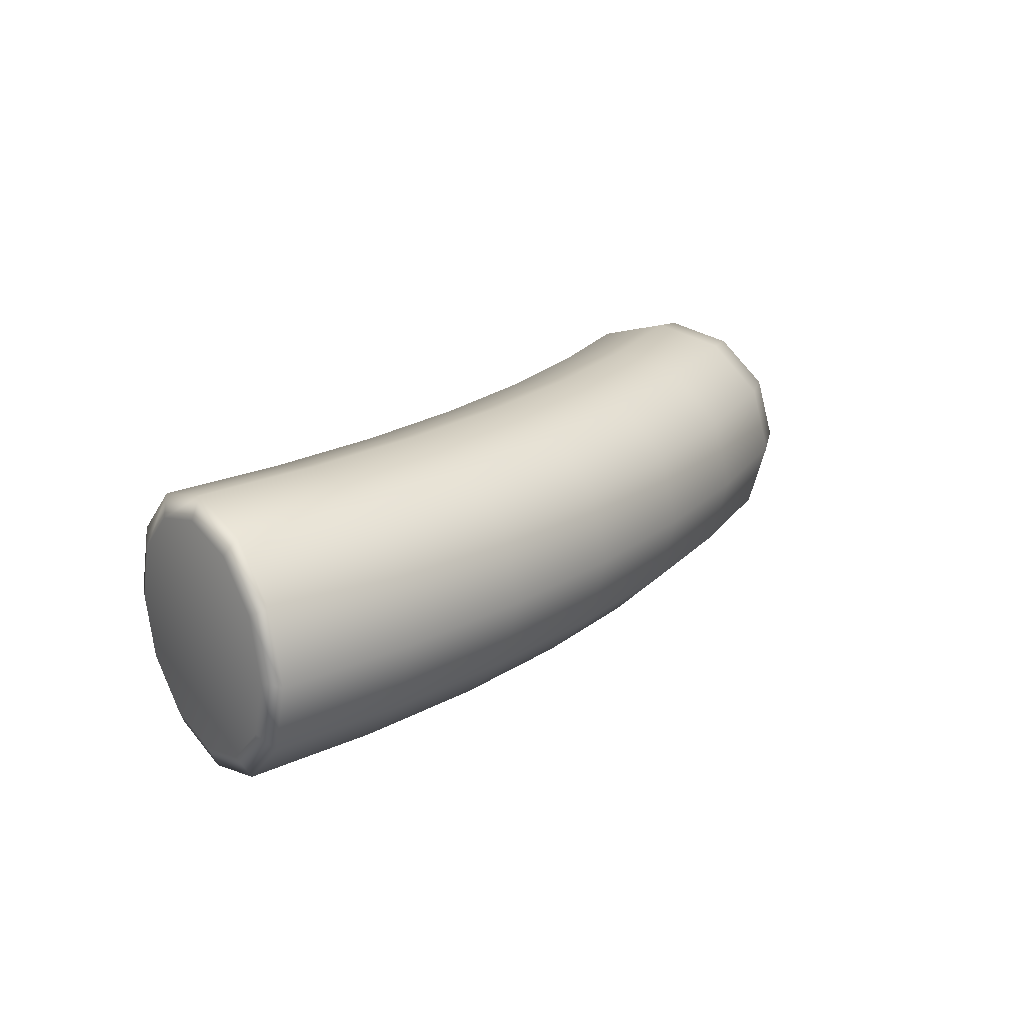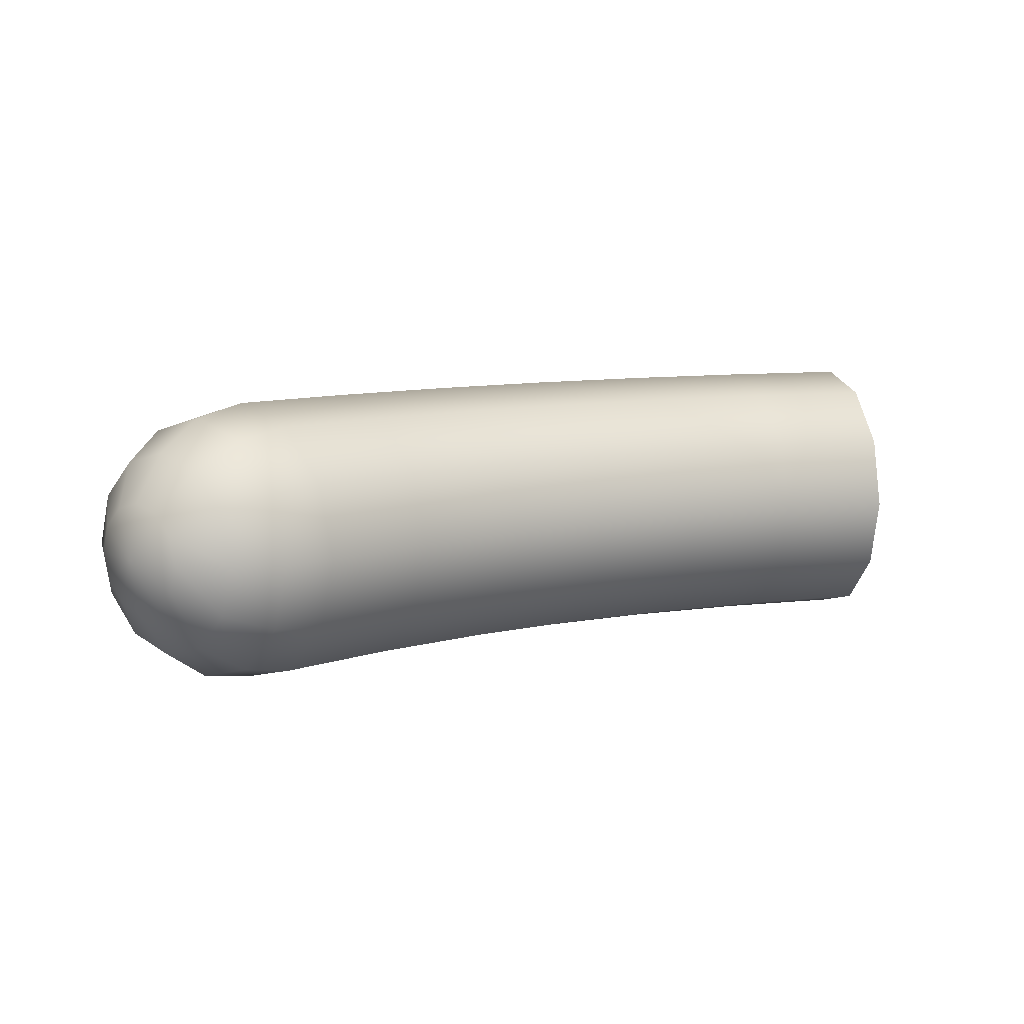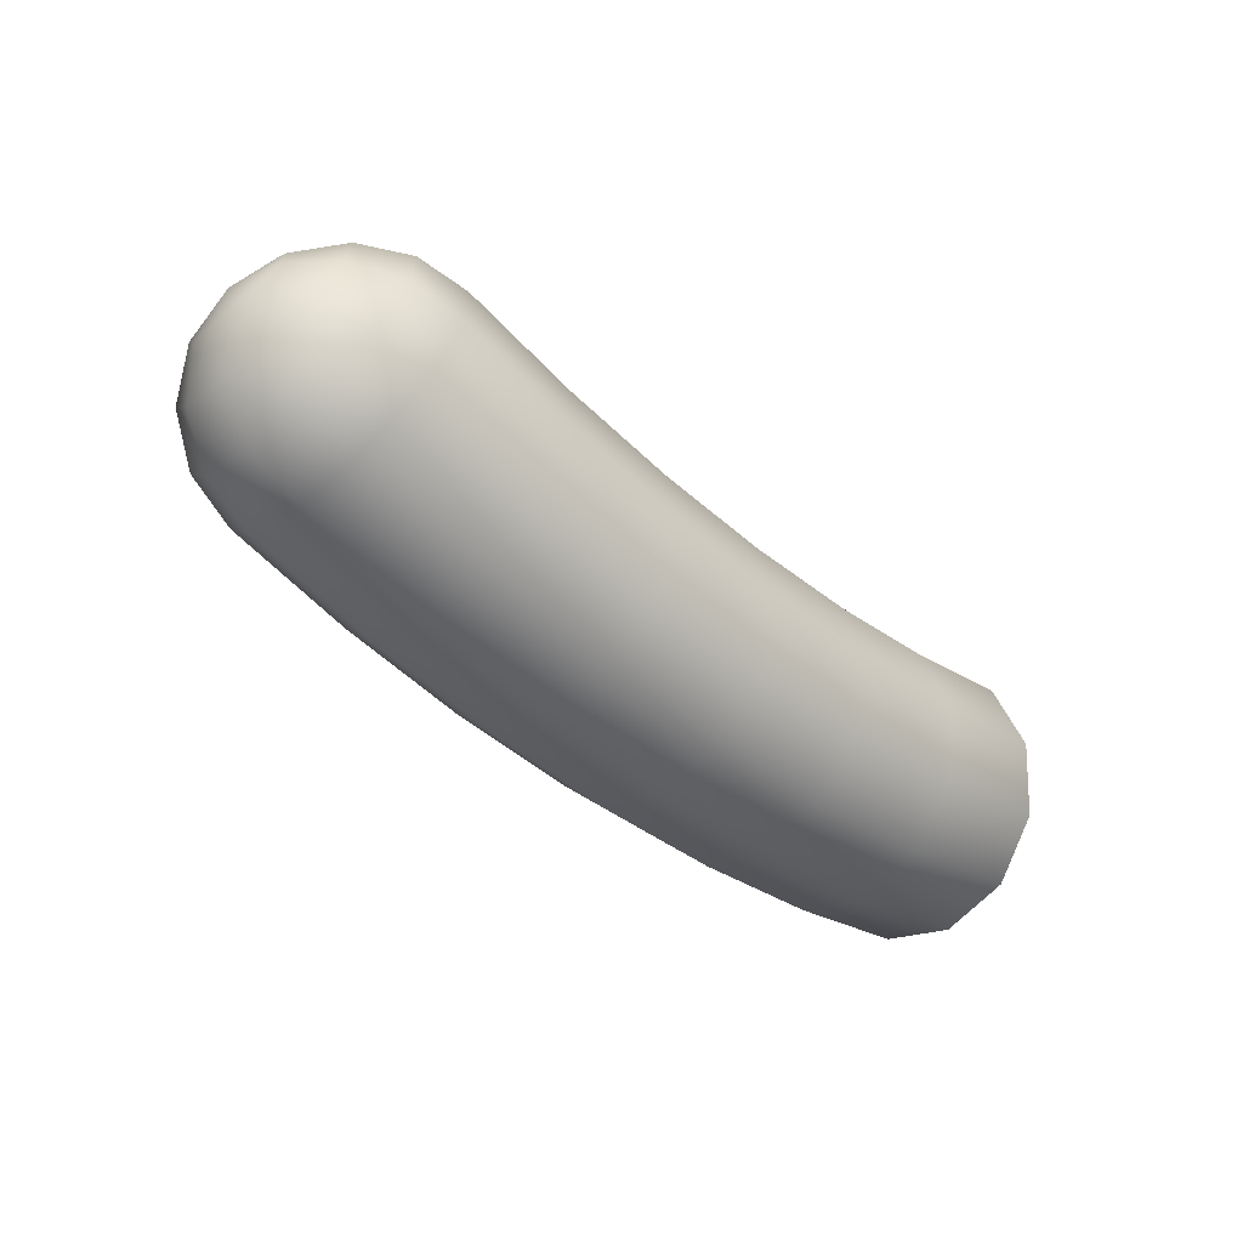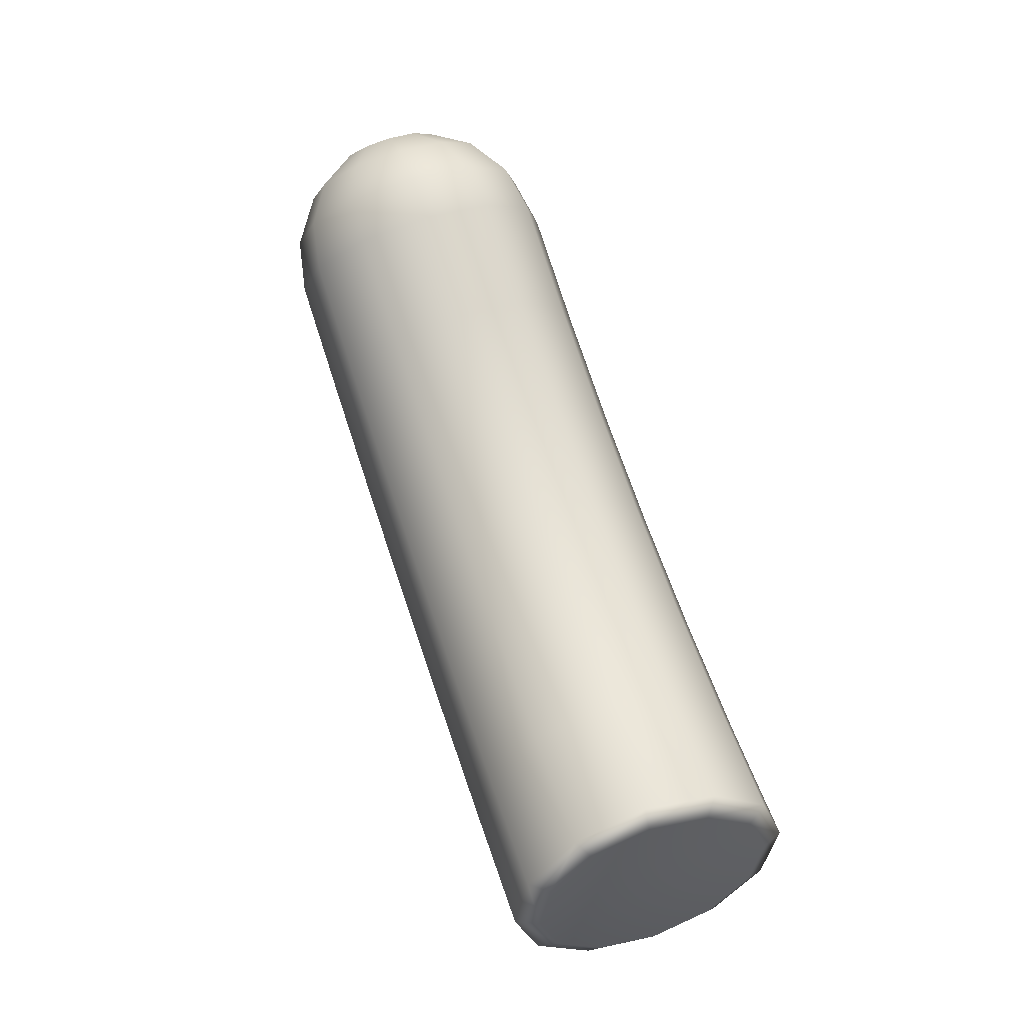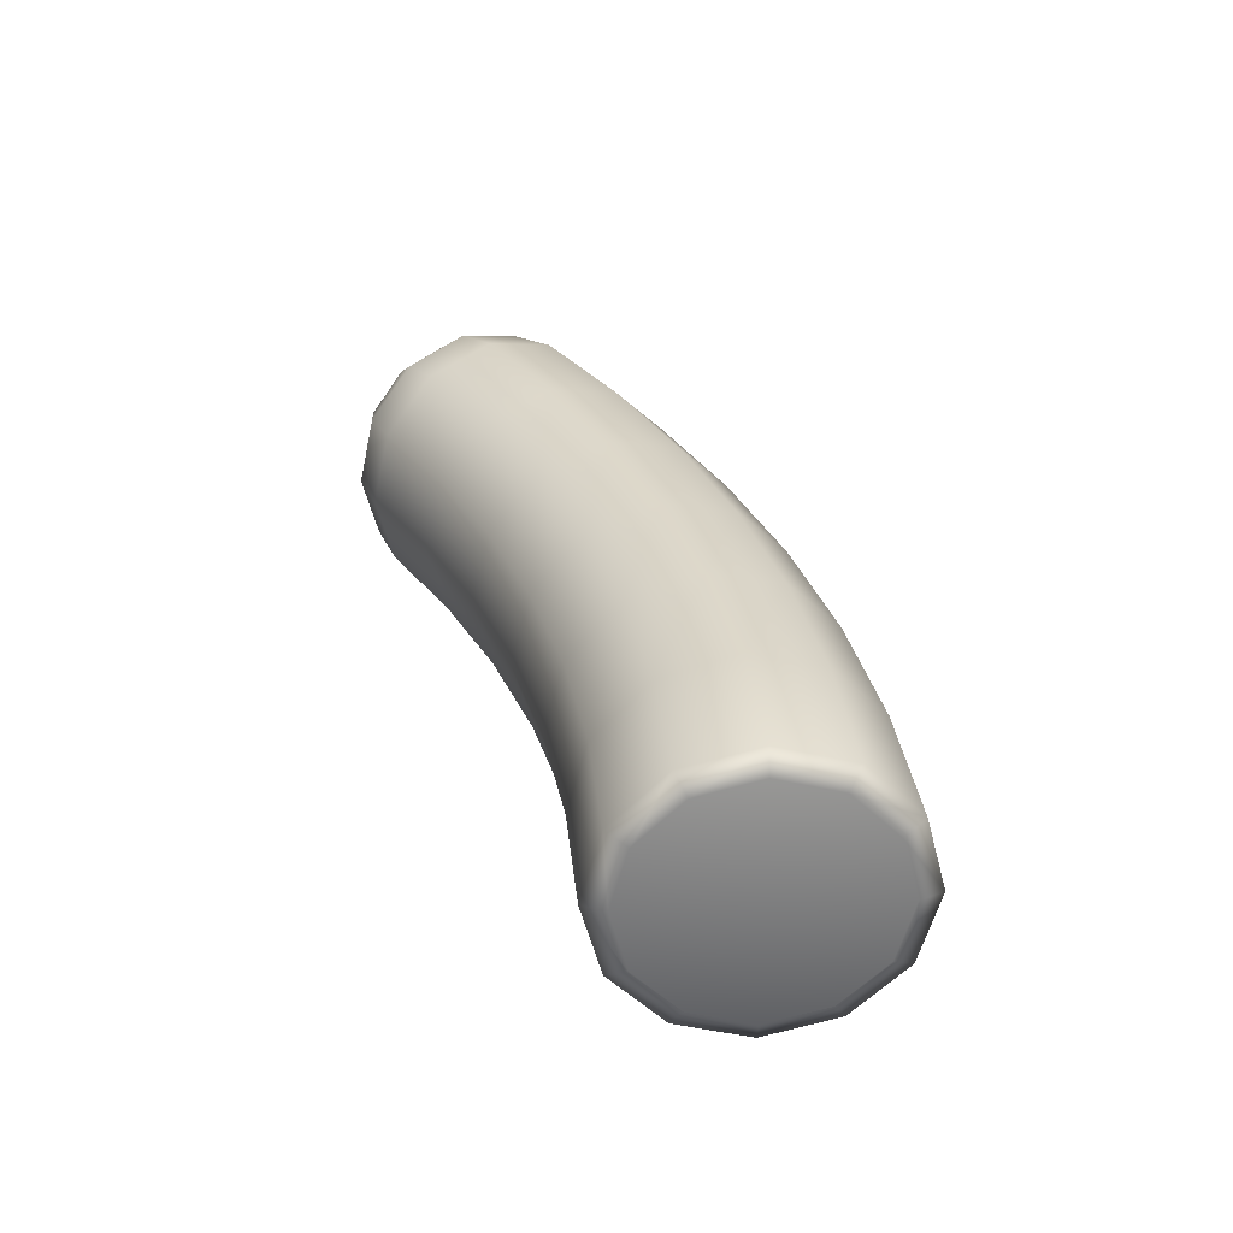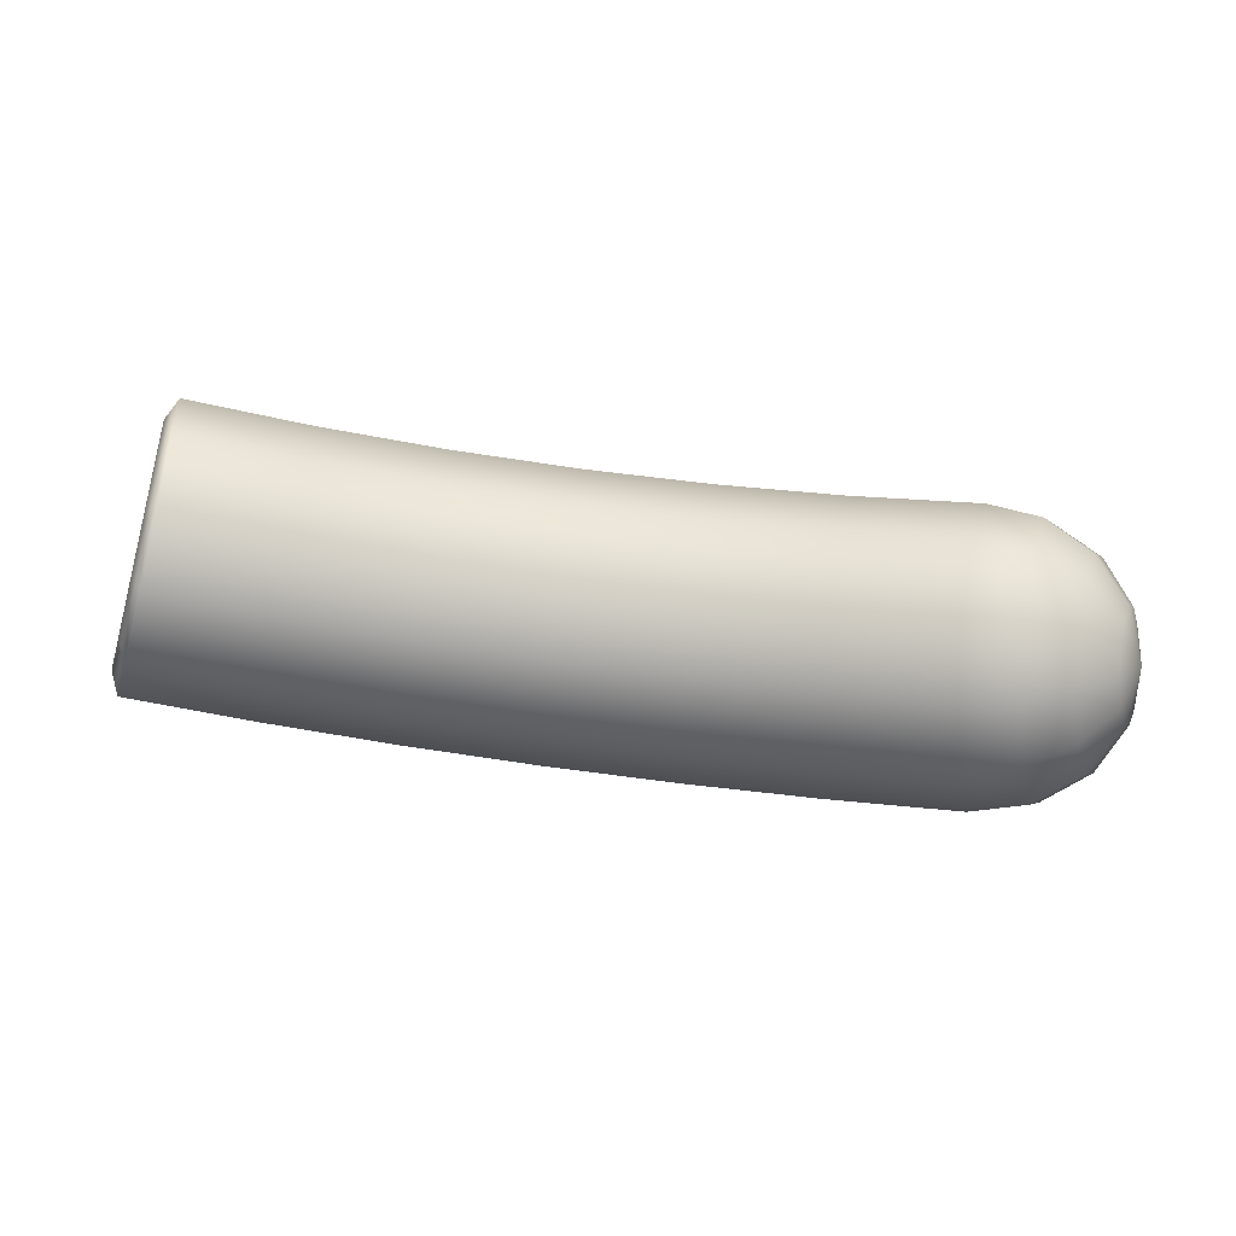
<metadata>
{"format":"obj","ext":"obj","renderer":"f3d","projection":"perspective","resolution":1024,"background":"white","views":[{"elev":21.2,"azim":128.4,"up":"+Y"},{"elev":9.2,"azim":-30.0,"up":"+Y"},{"elev":-41.2,"azim":-46.2,"up":"+Z"},{"elev":66.7,"azim":71.5,"up":"+Z"},{"elev":31.0,"azim":71.6,"up":"+Y"},{"elev":74.0,"azim":-172.1,"up":"+Z"}]}
</metadata>
<code>
g default
v 1.243 -0.214 -0.3429
v 1.202 -0.3679 -0.1943
v 1.148 -0.4243 0.008742
v 1.093 -0.3679 0.2118
v 1.053 -0.214 0.3604
v 1.038 -0.003739 0.4148
v 1.053 0.2065 0.3604
v 1.093 0.3605 0.2118
v 1.148 0.4168 0.008735
v 1.202 0.3605 -0.1943
v 1.243 0.2065 -0.3429
v 1.257 -0.003747 -0.3973
v 0.8383 -0.214 -0.4331
v 0.8114 -0.3679 -0.2815
v 0.7747 -0.4243 -0.07448
v 0.7379 -0.3679 0.1326
v 0.711 -0.214 0.2841
v 0.7012 -0.00374 0.3396
v 0.711 0.2065 0.2841
v 0.7379 0.3605 0.1326
v 0.7747 0.4168 -0.07449
v 0.8114 0.3605 -0.2815
v 0.8383 0.2065 -0.4331
v 0.8481 -0.003748 -0.4886
v 0.4277 -0.214 -0.4875
v 0.4142 -0.3679 -0.3341
v 0.3958 -0.4243 -0.1247
v 0.3773 -0.3679 0.08479
v 0.3638 -0.214 0.2381
v 0.3589 -0.00374 0.2942
v 0.3638 0.2065 0.2381
v 0.3773 0.3605 0.08478
v 0.3958 0.4168 -0.1247
v 0.4142 0.3605 -0.3341
v 0.4277 0.2065 -0.4875
v 0.4327 -0.003749 -0.5436
v 0.01395 -0.214 -0.5057
v 0.01395 -0.3679 -0.3517
v 0.01395 -0.4243 -0.1414
v 0.01395 -0.3679 0.06883
v 0.01395 -0.214 0.2228
v 0.01395 -0.00374 0.2791
v 0.01395 0.2065 0.2228
v 0.01395 0.3605 0.06882
v 0.01395 0.4168 -0.1415
v 0.01395 0.3605 -0.3517
v 0.01395 0.2065 -0.5057
v 0.01395 -0.003749 -0.562
v -0.3998 -0.214 -0.4875
v -0.3863 -0.3679 -0.3341
v -0.3679 -0.4243 -0.1247
v -0.3494 -0.3679 0.08479
v -0.3359 -0.214 0.2381
v -0.331 -0.00374 0.2942
v -0.3359 0.2065 0.2381
v -0.3494 0.3605 0.08478
v -0.3679 0.4168 -0.1247
v -0.3863 0.3605 -0.3341
v -0.3998 0.2065 -0.4875
v -0.4048 -0.003749 -0.5436
v -0.8104 -0.214 -0.4331
v -0.7835 -0.3679 -0.2815
v -0.7468 -0.4243 -0.07448
v -0.71 -0.3679 0.1326
v -0.6831 -0.214 0.2841
v -0.6733 -0.00374 0.3396
v -0.6831 0.2065 0.2841
v -0.71 0.3605 0.1326
v -0.7468 0.4168 -0.07449
v -0.7835 0.3605 -0.2815
v -0.8104 0.2065 -0.4331
v -0.8202 -0.003748 -0.4886
v -1.215 -0.214 -0.3429
v -1.175 -0.3679 -0.1943
v -1.12 -0.4243 0.008742
v -1.065 -0.3679 0.2118
v -1.025 -0.214 0.3604
v -1.01 -0.003739 0.4148
v -1.025 0.2065 0.3604
v -1.065 0.3605 0.2118
v -1.12 0.4168 0.008735
v -1.175 0.3605 -0.1943
v -1.215 0.2065 -0.3429
v -1.229 -0.003747 -0.3973
v -1.374 -0.198 -0.2679
v -1.332 -0.3402 -0.1321
v -1.274 -0.3923 0.05351
v -1.217 -0.3402 0.2391
v -1.175 -0.198 0.3749
v -1.159 -0.003739 0.4246
v -1.175 0.1905 0.3749
v -1.217 0.3327 0.2391
v -1.274 0.3848 0.0535
v -1.332 0.3327 -0.1321
v -1.374 0.1905 -0.2679
v -1.389 -0.003746 -0.3176
v -1.488 -0.1524 -0.1476
v -1.452 -0.2613 -0.04467
v -1.404 -0.3011 0.09591
v -1.356 -0.2613 0.2365
v -1.32 -0.1524 0.3394
v -1.307 -0.003739 0.3771
v -1.32 0.1449 0.3394
v -1.356 0.2538 0.2365
v -1.404 0.2936 0.0959
v -1.452 0.2538 -0.04467
v -1.488 0.1449 -0.1476
v -1.501 -0.003745 -0.1853
v -1.538 -0.08421 -0.004301
v -1.518 -0.1431 0.05098
v -1.49 -0.1647 0.1265
v -1.462 -0.1431 0.202
v -1.442 -0.08421 0.2573
v -1.434 -0.00374 0.2775
v -1.442 0.07673 0.2573
v -1.462 0.1356 0.202
v -1.49 0.1572 0.1265
v -1.518 0.1356 0.05098
v -1.538 0.07673 -0.004302
v -1.545 -0.003743 -0.02454
v -1.52 -0.003742 0.1377
v 1.256 -0.1805 -0.2792
v 1.222 -0.3099 -0.1543
v 1.176 -0.003743 0.01636
v 1.176 -0.3572 0.01636
v 1.13 -0.3099 0.187
v 1.096 -0.1805 0.3119
v 1.084 -0.003739 0.3577
v 1.096 0.173 0.3119
v 1.13 0.3024 0.187
v 1.176 0.3497 0.01636
v 1.222 0.3024 -0.1543
v 1.256 0.173 -0.2792
v 1.268 -0.003746 -0.3249
g FoodMediumLUpperLeg
f 1 2 14 13
f 2 3 15 14
f 3 4 16 15
f 4 5 17 16
f 5 6 18 17
f 6 7 19 18
f 7 8 20 19
f 8 9 21 20
f 9 10 22 21
f 10 11 23 22
f 11 12 24 23
f 12 1 13 24
f 13 14 26 25
f 14 15 27 26
f 15 16 28 27
f 16 17 29 28
f 17 18 30 29
f 18 19 31 30
f 19 20 32 31
f 20 21 33 32
f 21 22 34 33
f 22 23 35 34
f 23 24 36 35
f 24 13 25 36
f 25 26 38 37
f 26 27 39 38
f 27 28 40 39
f 28 29 41 40
f 29 30 42 41
f 30 31 43 42
f 31 32 44 43
f 32 33 45 44
f 33 34 46 45
f 34 35 47 46
f 35 36 48 47
f 36 25 37 48
f 37 38 50 49
f 38 39 51 50
f 39 40 52 51
f 40 41 53 52
f 41 42 54 53
f 42 43 55 54
f 43 44 56 55
f 44 45 57 56
f 45 46 58 57
f 46 47 59 58
f 47 48 60 59
f 48 37 49 60
f 49 50 62 61
f 50 51 63 62
f 51 52 64 63
f 52 53 65 64
f 53 54 66 65
f 54 55 67 66
f 55 56 68 67
f 56 57 69 68
f 57 58 70 69
f 58 59 71 70
f 59 60 72 71
f 60 49 61 72
f 61 62 74 73
f 62 63 75 74
f 63 64 76 75
f 64 65 77 76
f 65 66 78 77
f 66 67 79 78
f 67 68 80 79
f 68 69 81 80
f 69 70 82 81
f 70 71 83 82
f 71 72 84 83
f 72 61 73 84
f 73 74 86 85
f 74 75 87 86
f 75 76 88 87
f 76 77 89 88
f 77 78 90 89
f 78 79 91 90
f 79 80 92 91
f 80 81 93 92
f 81 82 94 93
f 82 83 95 94
f 83 84 96 95
f 84 73 85 96
f 85 86 98 97
f 86 87 99 98
f 87 88 100 99
f 88 89 101 100
f 89 90 102 101
f 90 91 103 102
f 91 92 104 103
f 92 93 105 104
f 93 94 106 105
f 94 95 107 106
f 95 96 108 107
f 96 85 97 108
f 97 98 110 109
f 98 99 111 110
f 99 100 112 111
f 100 101 113 112
f 101 102 114 113
f 102 103 115 114
f 103 104 116 115
f 104 105 117 116
f 105 106 118 117
f 106 107 119 118
f 107 108 120 119
f 108 97 109 120
f 109 110 121
f 110 111 121
f 111 112 121
f 112 113 121
f 113 114 121
f 114 115 121
f 115 116 121
f 116 117 121
f 117 118 121
f 118 119 121
f 119 120 121
f 120 109 121
f 123 122 124
f 125 123 124
f 126 125 124
f 127 126 124
f 128 127 124
f 129 128 124
f 130 129 124
f 131 130 124
f 132 131 124
f 133 132 124
f 134 133 124
f 122 134 124
f 2 1 122 123
f 3 2 123 125
f 4 3 125 126
f 5 4 126 127
f 6 5 127 128
f 7 6 128 129
f 8 7 129 130
f 9 8 130 131
f 10 9 131 132
f 11 10 132 133
f 12 11 133 134
f 1 12 134 122

</code>
